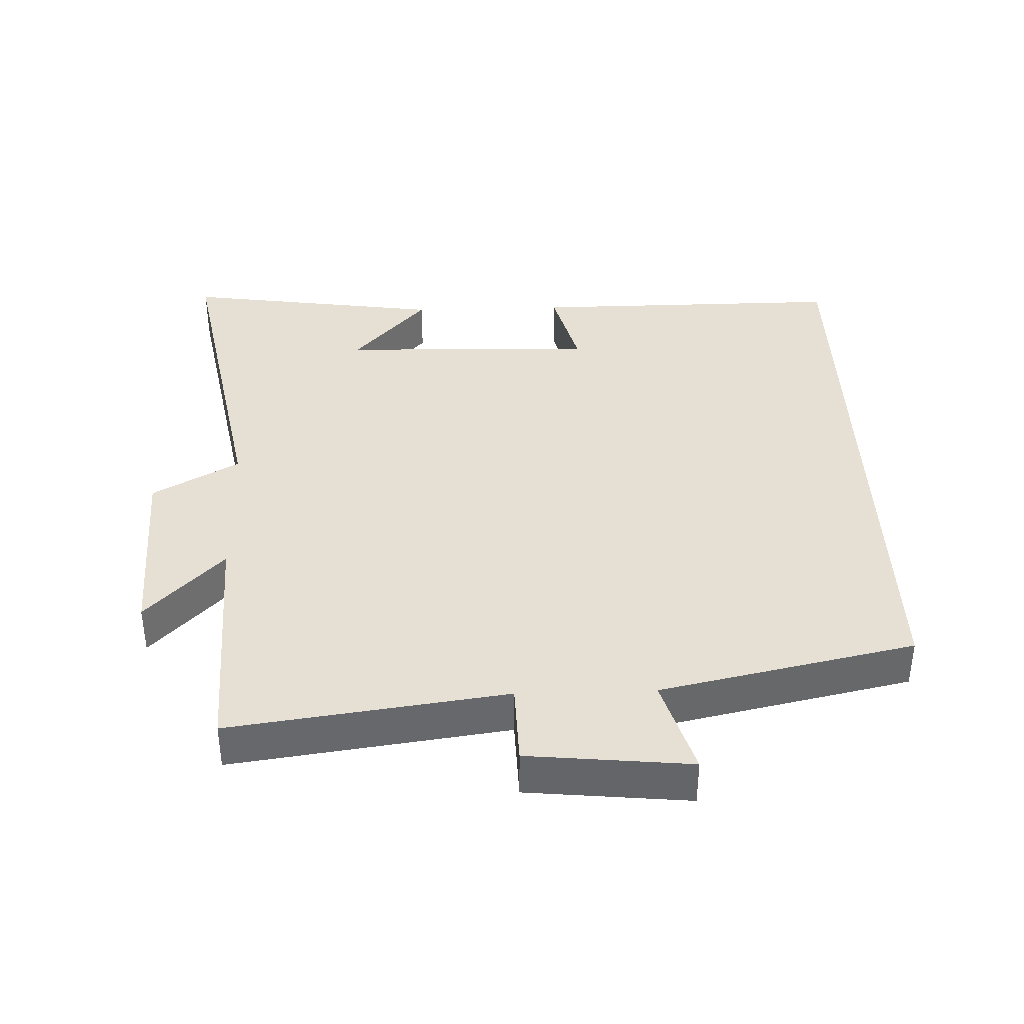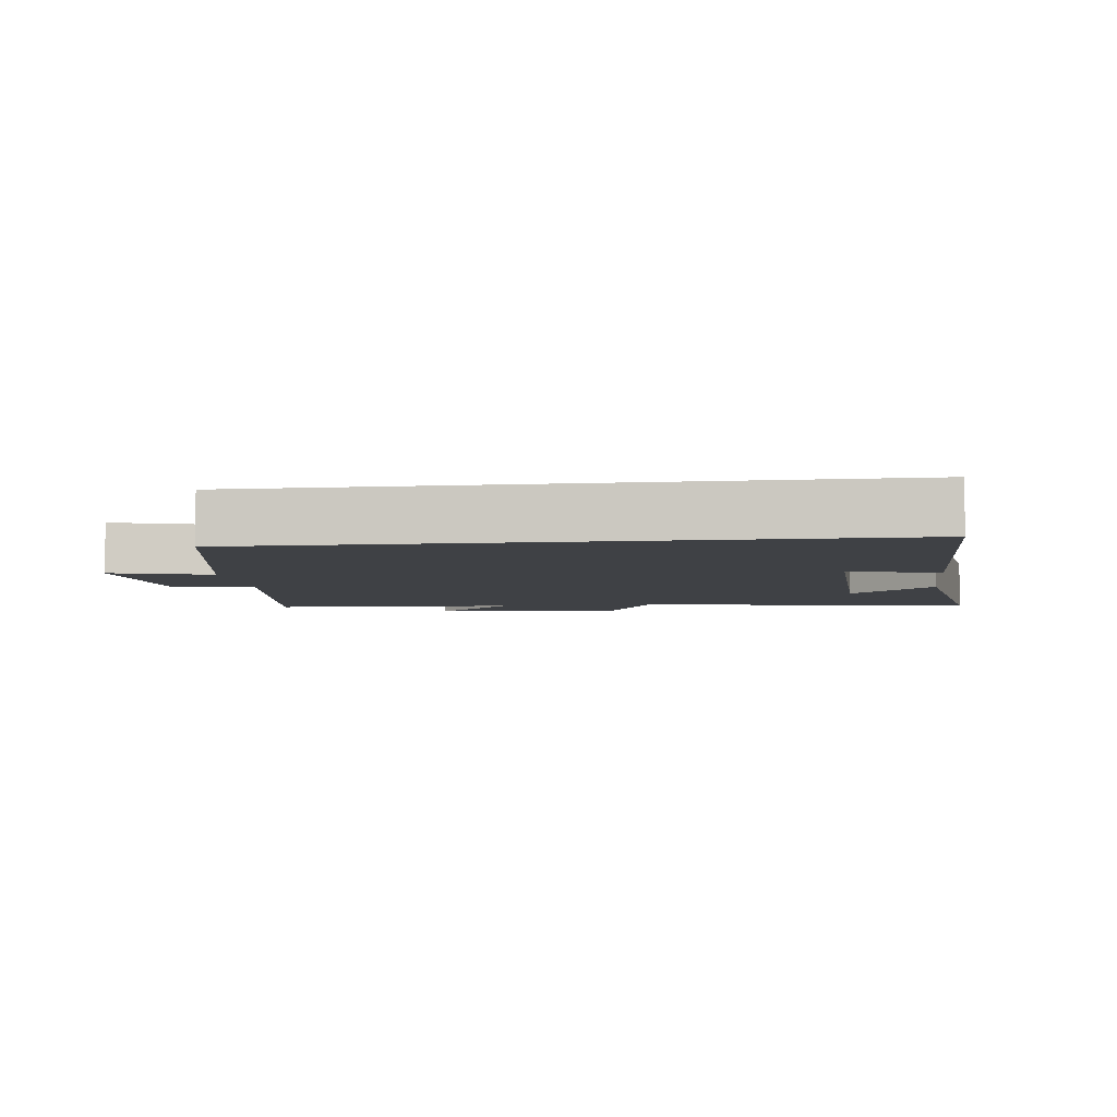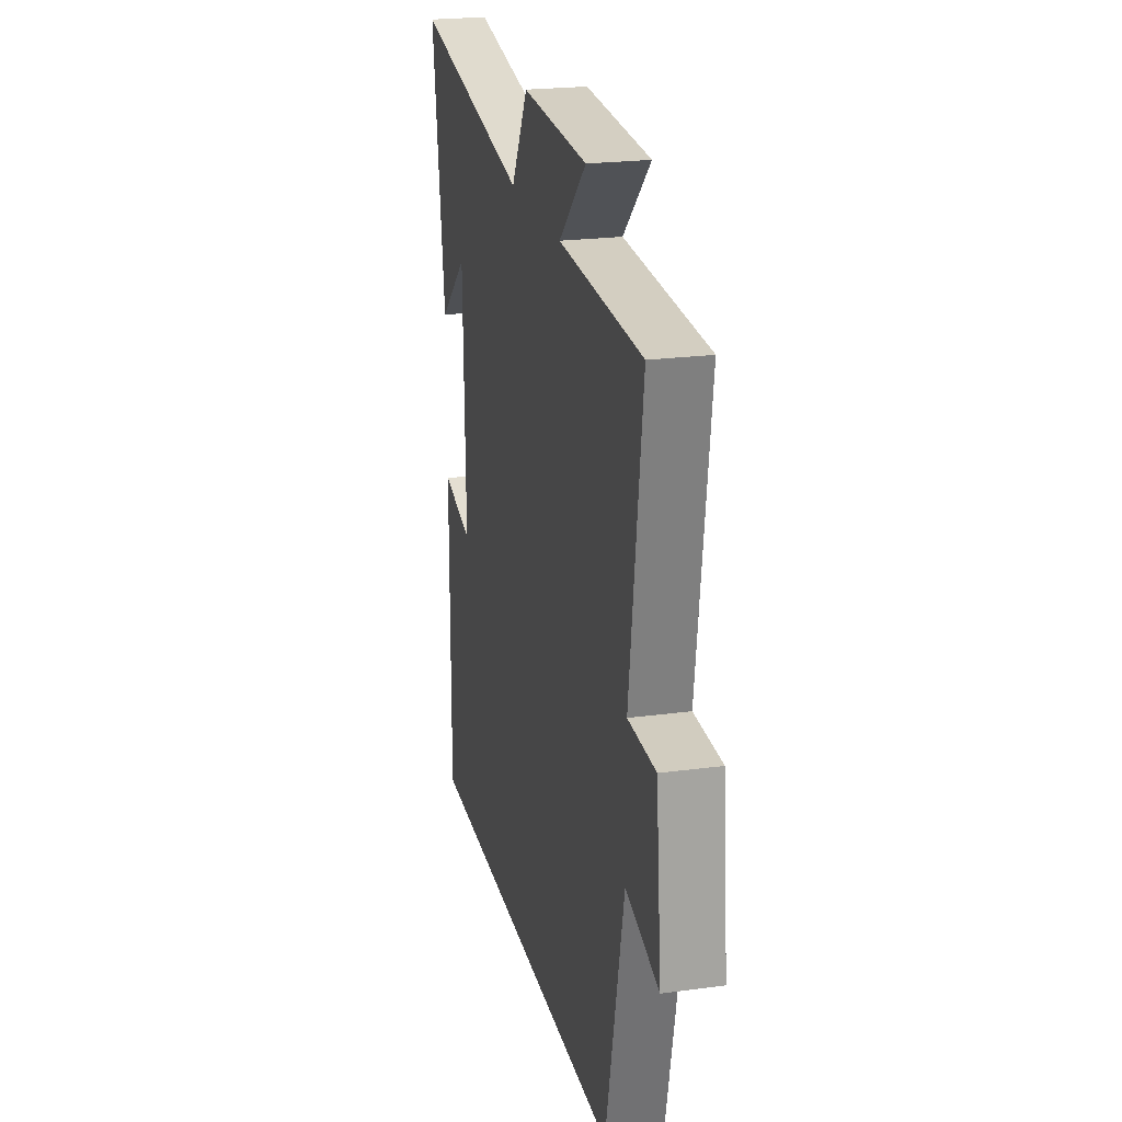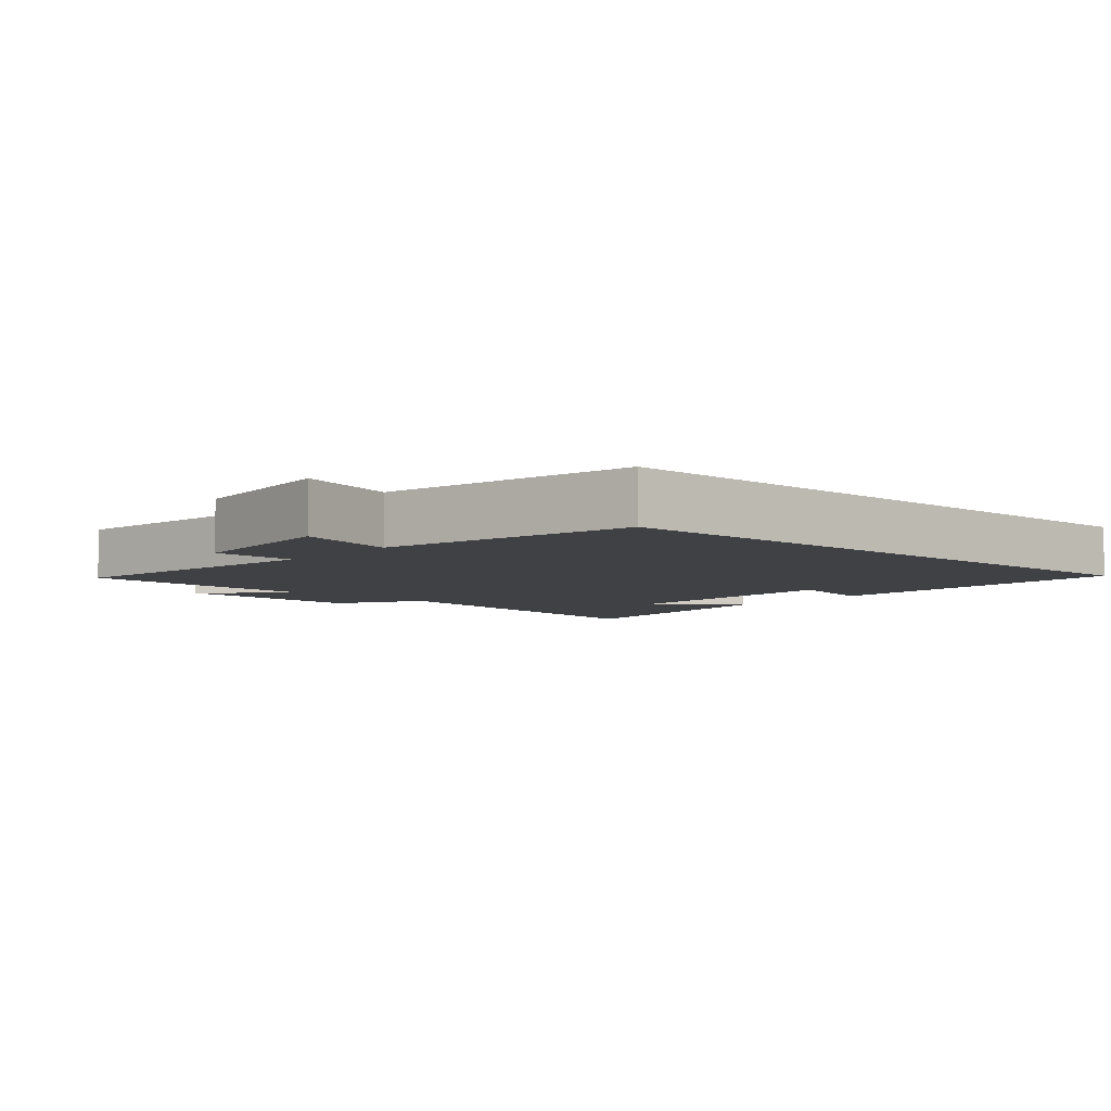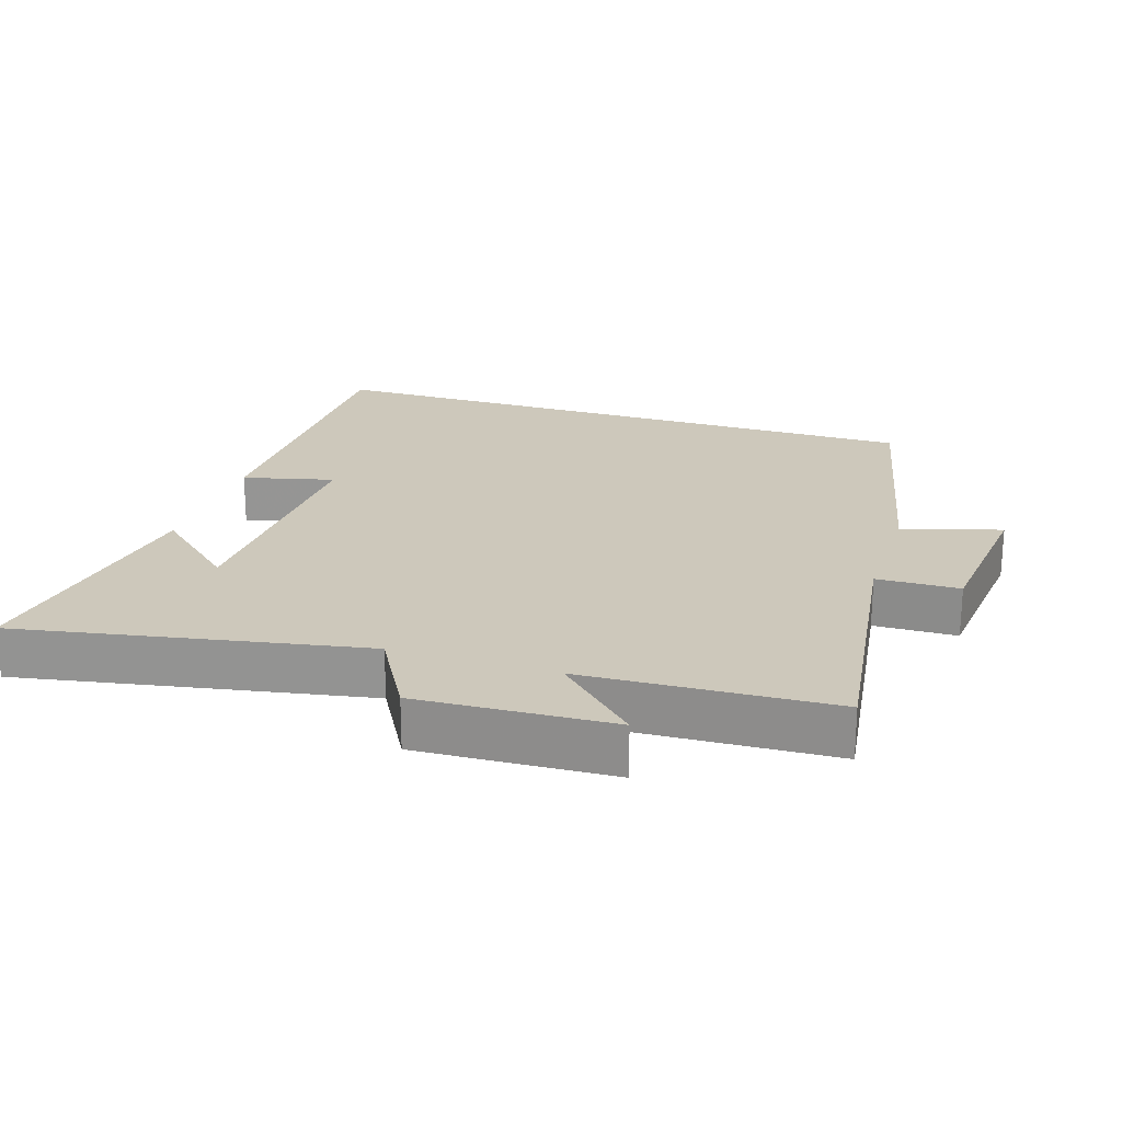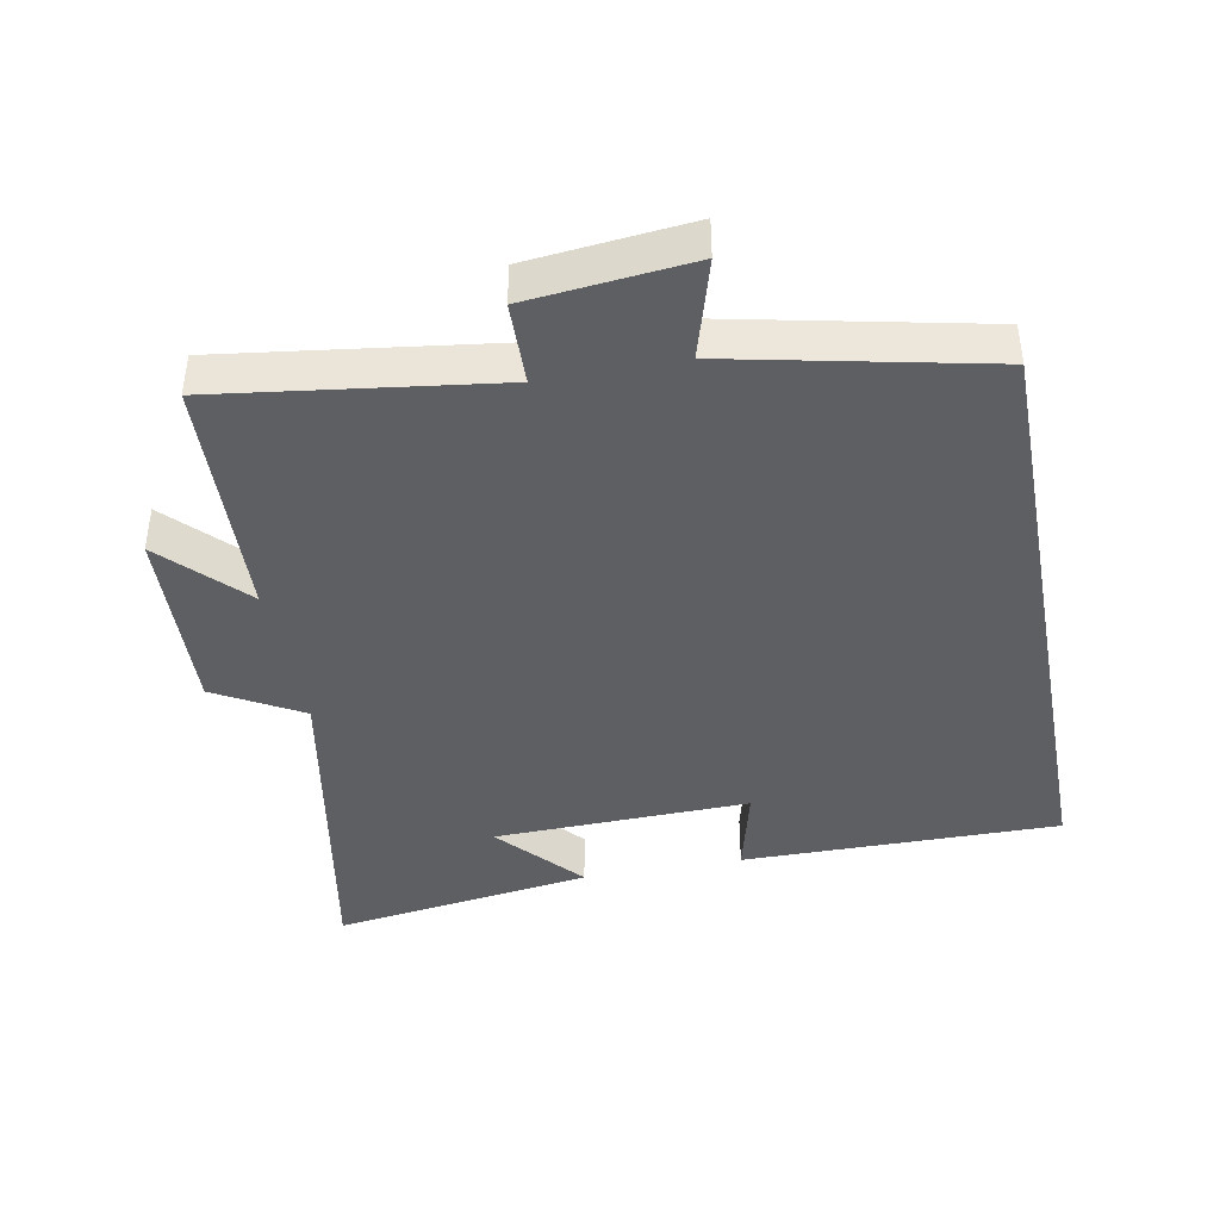
<metadata>
{"format":"obj","ext":"obj","renderer":"f3d","projection":"perspective","resolution":1024,"background":"white","views":[{"elev":38.0,"azim":88.1,"up":"+Y"},{"elev":-5.5,"azim":-172.8,"up":"+Y"},{"elev":22.6,"azim":77.0,"up":"+Z"},{"elev":-5.8,"azim":138.4,"up":"+Y"},{"elev":22.0,"azim":18.0,"up":"+Y"},{"elev":-41.5,"azim":100.8,"up":"+Y"}]}
</metadata>
<code>
v 0.419 0.07 -0.5
v -0.503 0.07 -0.5
v -0.5 0.07 -0.029
v -0.365 0.07 -0.063
v -0.375 0.07 0.317
v -0.5 0.07 0.207
v -0.556 0.07 0.595
v -0.05 0.07 0.5
v 0.023 0.07 0.628
v 0.309 0.07 0.614
v 0.19 0.07 0.5
v 0.556 0.07 0.483
v 0.5 0.07 0.076
v 0.622 0.07 0.073
v 0.646 0.07 -0.167
v 0.5 0.07 -0.124
v 0.419 0 -0.5
v -0.503 0 -0.5
v -0.5 0 -0.029
v -0.365 0 -0.063
v -0.375 0 0.317
v -0.5 0 0.207
v -0.556 0 0.595
v -0.05 0 0.5
v 0.023 0 0.628
v 0.309 0 0.614
v 0.19 0 0.5
v 0.556 0 0.483
v 0.5 0 0.076
v 0.622 0 0.073
v 0.646 0 -0.167
v 0.5 0 -0.124
f 13 14 15 16
f 13 16 1 2
f 11 12 13 2
f 8 9 10 11
f 8 11 2
f 5 6 7
f 5 7 8
f 4 5 8
f 2 3 4
f 2 4 8
f 32 31 30 29
f 18 17 32 29
f 18 29 28 27
f 27 26 25 24
f 18 27 24
f 23 22 21
f 24 23 21
f 24 21 20
f 20 19 18
f 24 20 18
f 1 17 18 2
f 2 18 19 3
f 3 19 20 4
f 4 20 21 5
f 5 21 22 6
f 6 22 23 7
f 7 23 24 8
f 8 24 25 9
f 9 25 26 10
f 10 26 27 11
f 11 27 28 12
f 12 28 29 13
f 13 29 30 14
f 14 30 31 15
f 15 31 32 16
f 16 32 17 1

</code>
